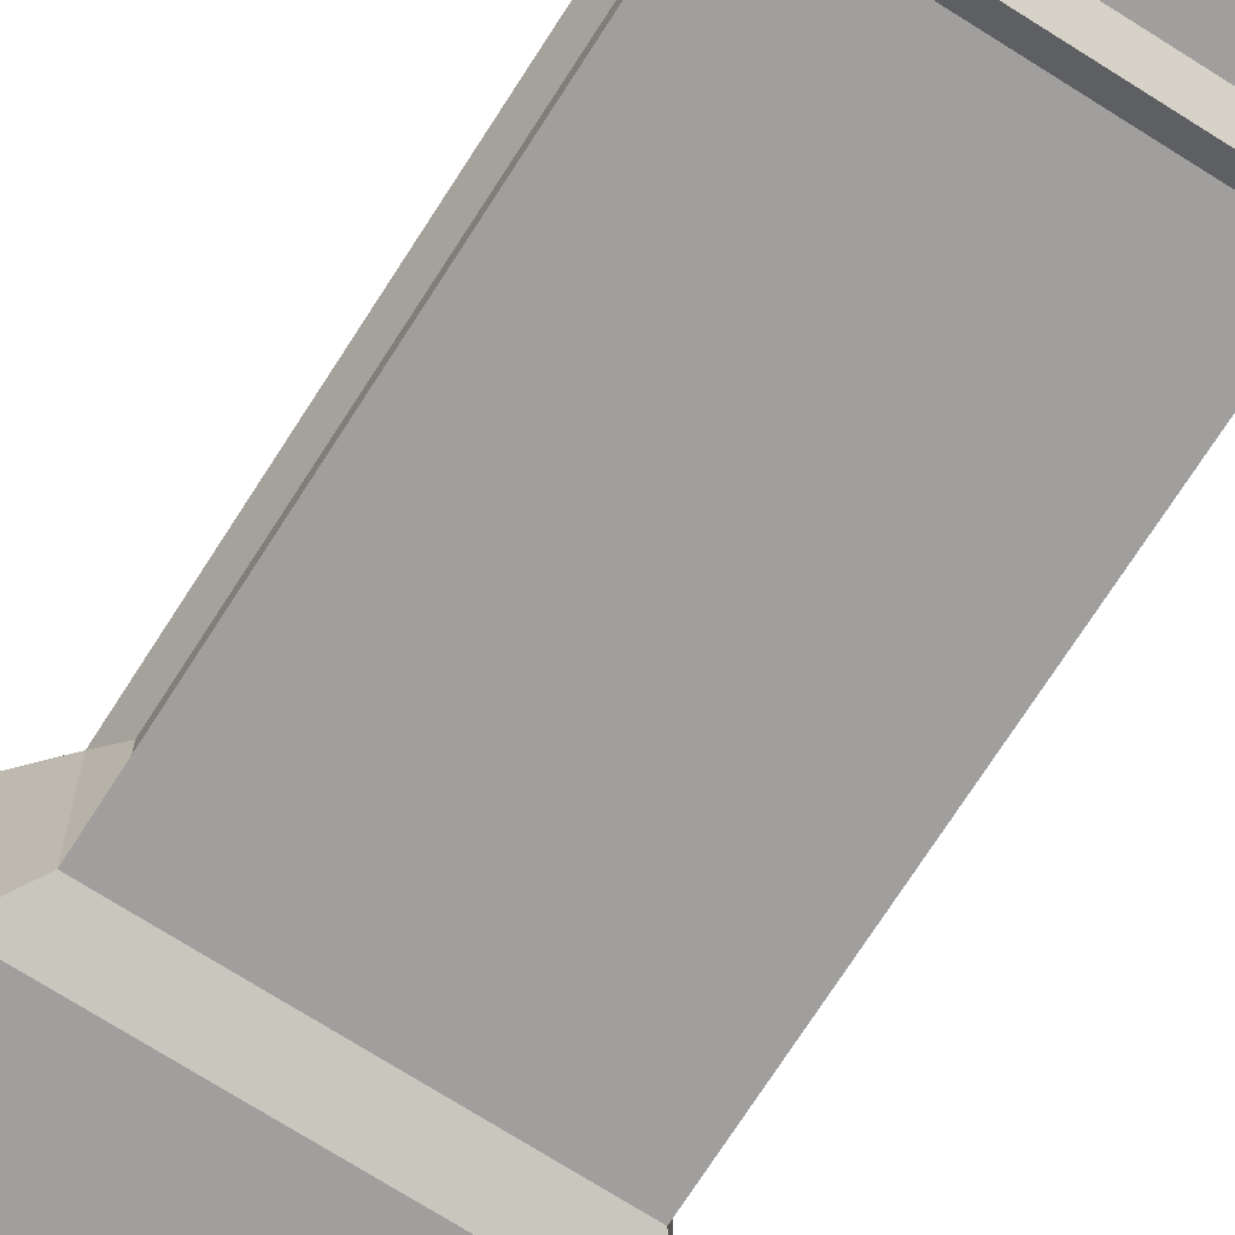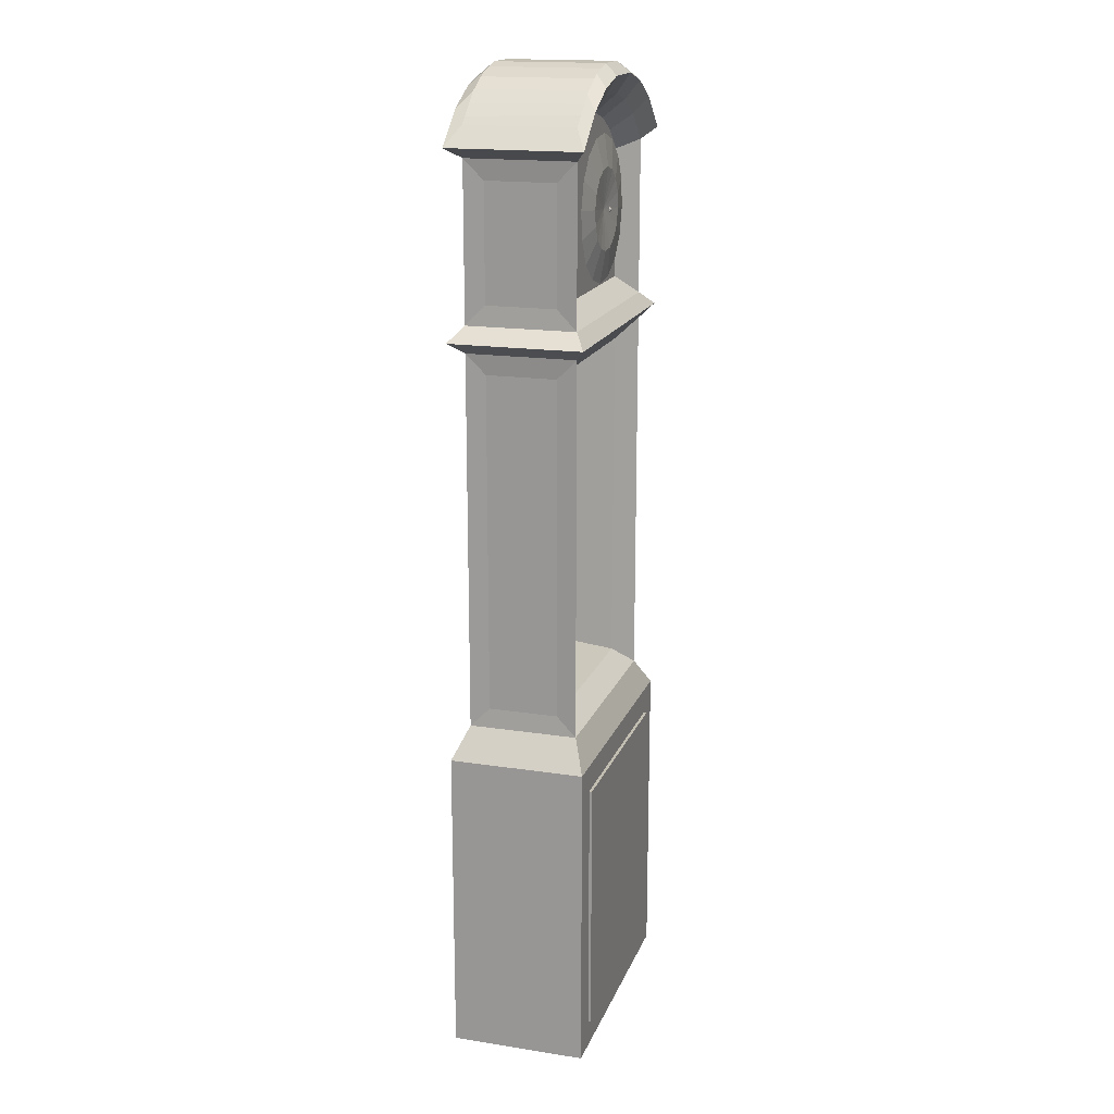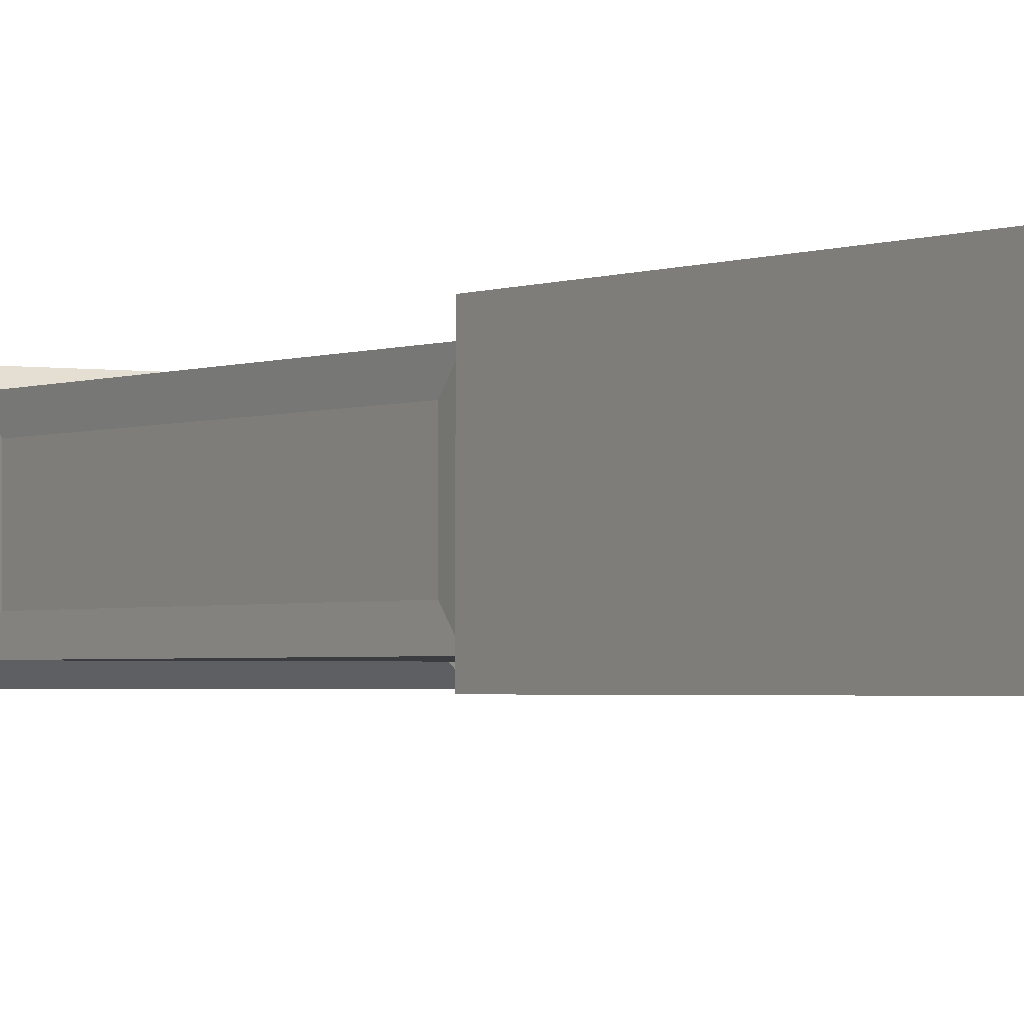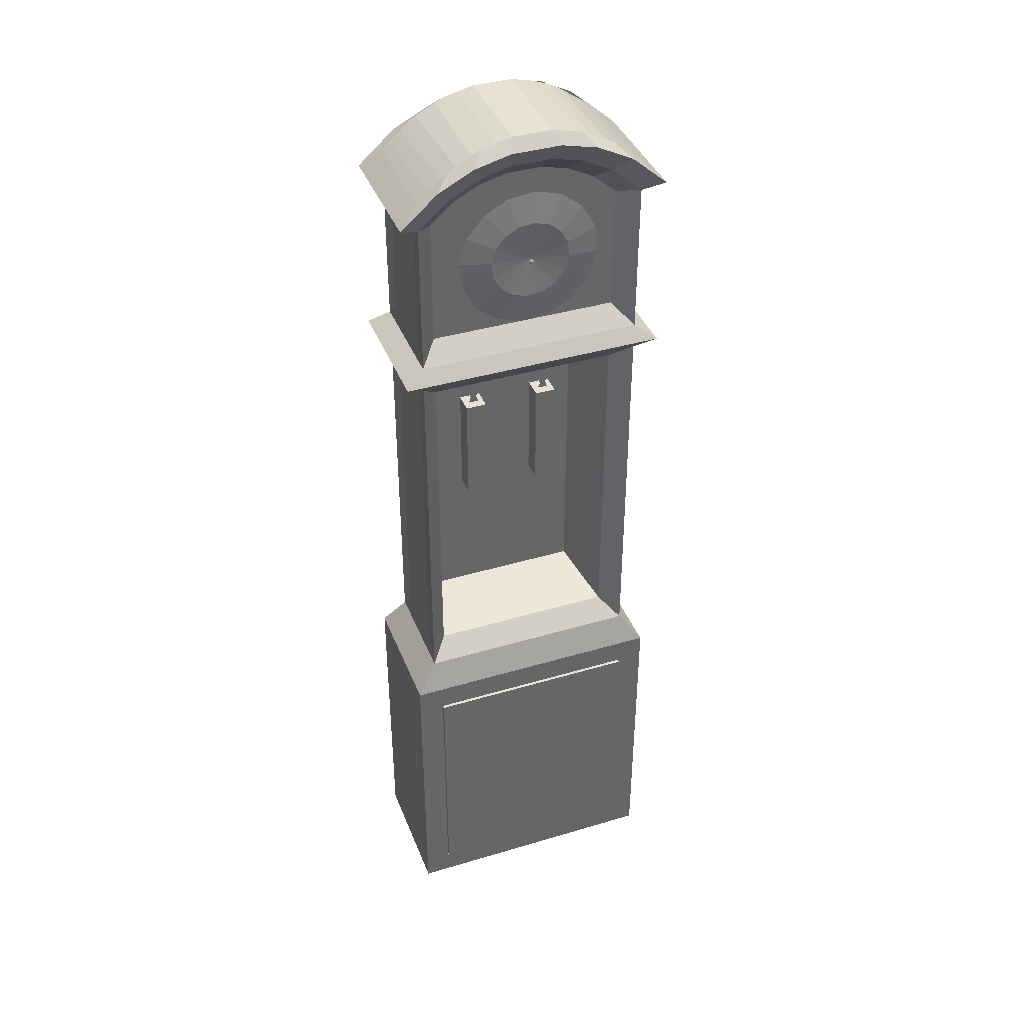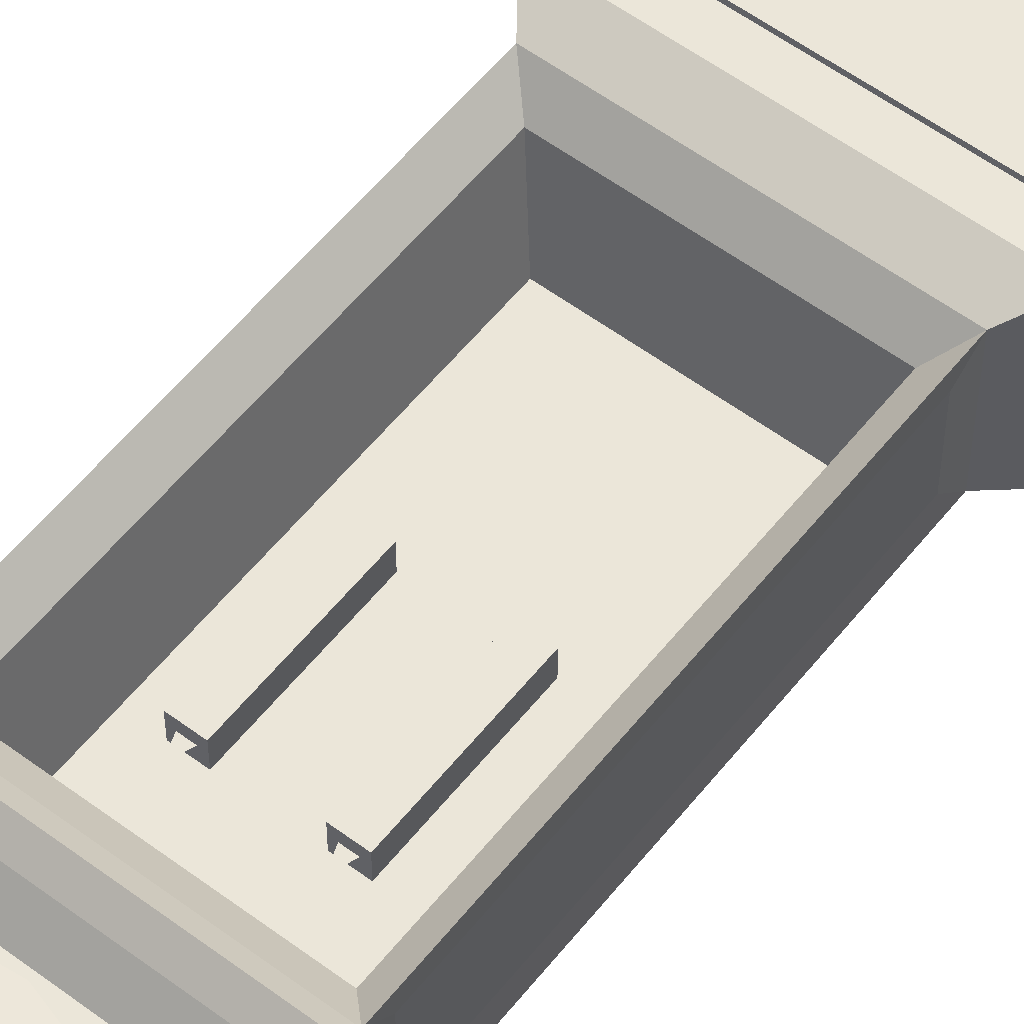
<metadata>
{"format":"obj","ext":"obj","renderer":"f3d","projection":"perspective","resolution":1024,"background":"white","views":[{"elev":-71.4,"azim":147.5,"up":"+Z"},{"elev":17.5,"azim":-73.1,"up":"+Y"},{"elev":-1.9,"azim":-32.3,"up":"+Z"},{"elev":39.7,"azim":-20.3,"up":"+Y"},{"elev":56.4,"azim":-142.1,"up":"+Z"}]}
</metadata>
<code>
o face_button_clock_texture.006
v -0.005025 6.872 0.8631
v -0.00252 6.875 0.8702
v -0.01331 6.886 0.8631
v -0.005025 6.899 0.8631
v -0.00252 6.896 0.8702
v 0.008274 6.907 0.8631
v 0.02157 6.899 0.8631
v 0.01907 6.896 0.8702
v 0.02986 6.886 0.8631
v 0.02157 6.872 0.8631
v 0.01907 6.875 0.8702
v 0.008274 6.886 0.8774
v 0.008274 6.864 0.8631
f 1 2 3
f 4 5 6
f 4 3 5
f 7 8 9
f 7 6 8
f 10 9 11
f 12 5 3 2
f 12 8 6 5
f 12 11 9 8
f 2 13 11 12
f 11 13 10
f 3 13 1
f 3 6 9 13
f 13 2 1
f 13 9 10
f 6 3 4
f 9 6 7
o right_weight_clock_texture.005
v 0.2737 4.275 0.3079
v 0.4456 4.275 0.3079
v 0.4456 5.184 0.3079
v 0.2737 5.184 0.3079
v 0.2737 4.275 0.1361
v 0.4456 4.275 0.1361
v 0.2737 5.184 0.1361
v 0.4456 5.184 0.1361
v 0.4169 5.145 0.2333
v 0.3049 5.145 0.2333
v 0.337 5.232 0.2333
v 0.3847 5.232 0.2333
v 0.4169 6.534 0.2333
v 0.3847 6.447 0.2333
v 0.337 6.447 0.2333
v 0.3049 6.534 0.2333
v 0.3049 5.84 0.2333
v 0.4169 5.84 0.2333
v 0.3847 5.753 0.2333
v 0.337 5.753 0.2333
v 0.337 5.927 0.2333
v 0.3847 5.927 0.2333
v 0.4169 6.187 0.2333
v 0.3049 6.187 0.2333
v 0.337 6.274 0.2333
v 0.3847 6.274 0.2333
v 0.3049 5.493 0.2333
v 0.4169 5.493 0.2333
v 0.3847 5.406 0.2333
v 0.337 5.406 0.2333
v 0.3847 6.1 0.2333
v 0.337 6.1 0.2333
v 0.337 5.579 0.2333
v 0.3847 5.579 0.2333
v 0.4169 5.666 0.2333
v 0.3049 5.666 0.2333
v 0.3049 6.013 0.2333
v 0.4169 6.013 0.2333
v 0.3049 5.319 0.2333
v 0.4169 5.319 0.2333
v 0.4169 6.361 0.2333
v 0.3049 6.361 0.2333
f 14 15 16 17
f 14 18 19 15
f 17 20 18 14
f 16 21 20 17
f 15 19 21 16
f 20 21 19 18
f 22 23 24 25
f 26 27 28 29
f 30 31 32 33
f 31 30 34 35
f 36 37 38 39
f 40 41 42 43
f 37 36 44 45
f 41 40 46 47
f 48 49 33 32
f 50 51 35 34
f 52 53 25 24
f 54 55 28 27
f 51 50 45 44
f 49 48 47 46
f 55 54 39 38
f 53 52 43 42
o clock_body_clock_texture.005
v -0.9042 2.851 0.8714
v -1.084 2.607 0.9776
v 1.09 2.607 0.9776
v 0.9097 2.851 0.8714
v -0.8927 3.01 0.7121
v -0.8927 3.01 0.1509
v -0.9042 2.851 -0.008376
v -0.7558 2.999 0.7059
v -0.7558 5.73 0.7112
v -0.9042 5.885 0.8714
v -0.9042 7.341 0.8714
v -1.068 7.426 0.9681
v -1.068 7.426 -0.1051
v -0.9042 7.341 -0.008375
v -0.8927 7.182 0.7121
v -0.8927 6.256 0.7121
v -0.9042 6.097 0.8714
v -0.7558 7.274 0.7059
v -0.5701 7.438 0.7059
v -0.6542 7.561 0.8714
v 0.9097 7.341 0.8714
v 1.074 7.426 0.9681
v 0.7827 7.683 0.9681
v 0.6597 7.561 0.8714
v 0.8327 7.195 0.7256
v 0.8327 7.195 0.1374
v 0.9097 7.341 -0.008375
v 0.7613 7.274 0.7059
v 0.7613 6.246 0.7059
v 0.9097 6.097 0.8714
v 1.09 2.607 -0.1146
v 0.9097 2.851 -0.008376
v 0.8327 2.997 0.7256
v 0.8327 5.739 0.7256
v 0.9097 5.885 0.8714
v 0.7613 2.999 0.7059
v -1.084 2.607 -0.1146
v -0.8927 5.725 0.1509
v -0.9042 5.885 -0.008375
v -0.7772 7.683 -0.1051
v -0.6542 7.561 -0.008375
v -0.8927 7.182 0.1509
v 1.074 7.426 -0.1051
v 0.8327 6.243 0.1374
v 0.9097 6.097 -0.008375
v 0.8327 2.997 0.1374
v 1.09 0.08388 0.9776
v 1.09 0.08389 -0.1146
v 0.8766 2.394 0.9776
v 0.8766 0.2969 0.9776
v -0.8712 2.394 0.9776
v -1.084 0.08389 -0.1146
v -1.084 0.08388 0.9776
v 1.072 5.984 0.967
v 1.072 5.984 -0.1039
v 0.8327 6.243 0.7256
v -0.9042 6.097 -0.008375
v -1.066 5.984 -0.1039
v -1.066 5.984 0.967
v -0.8927 6.256 0.1509
v -0.7558 6.246 0.7059
v 0.9097 5.885 -0.008375
v 0.8327 5.739 0.1374
v 0.7613 5.73 0.7112
v -0.8927 5.725 0.7121
v 0 7.751 -0.008375
v 0 7.904 -0.1051
v 0.2007 7.904 -0.1051
v 0.1597 7.751 -0.008375
v 0 7.751 0.8714
v 0 7.904 0.9681
v -0.1952 7.904 0.9681
v -0.1542 7.751 0.8714
v 0 7.603 0.7059
v 0.1416 7.603 0.7059
v 0.1597 7.751 0.8714
v 0.4097 7.689 0.8714
v 0.4917 7.832 0.9681
v 0.2007 7.904 0.9681
v 0.3574 7.549 0.7059
v 0.5755 7.438 0.7059
v 0.4097 7.689 -0.008375
v 0.4917 7.832 -0.1051
v 0.7827 7.683 -0.1051
v 0.6597 7.561 -0.008375
v -0.4042 7.689 -0.008375
v -0.4862 7.832 -0.1051
v -0.1952 7.904 -0.1051
v -0.1542 7.751 -0.008375
v -0.4042 7.689 0.8714
v -0.4862 7.832 0.9681
v -0.7772 7.683 0.9681
v -0.3519 7.549 0.7059
v -0.1361 7.603 0.7059
v -0.9042 7.581 0.8714
v -0.9042 7.581 -0.008375
v -0.6542 7.802 0.8714
v -0.7792 7.691 0.8714
v -0.8105 7.664 0.8714
v -0.4042 7.929 0.8714
v -0.4667 7.897 0.8714
v -0.5292 7.865 0.8714
v -0.1542 7.991 0.8714
v -0.2792 7.96 0.8714
v 0 7.991 0.8714
v 0.1597 7.991 0.8714
v 0.4097 7.929 0.8714
v 0.3472 7.945 0.8714
v 0.6597 7.802 0.8714
v 0.5972 7.834 0.8714
v 0.4722 7.897 0.8714
v 0.9097 7.581 0.8714
v 0.8472 7.636 0.8714
v 0.7534 7.719 0.8714
v 0.9097 7.581 -0.008375
v 0.6597 7.802 -0.008375
v 0.7847 7.691 -0.008375
v 0.8472 7.636 -0.008375
v 0.4097 7.929 -0.008375
v 0.4722 7.897 -0.008375
v 0.5347 7.865 -0.008375
v 0.1597 7.991 -0.008375
v 0.3472 7.945 -0.008375
v 0 7.991 -0.008375
v -0.1542 7.991 -0.008375
v -0.4042 7.929 -0.008375
v -0.2792 7.96 -0.008375
v -0.6542 7.802 -0.008375
v -0.623 7.818 -0.008375
v -0.4667 7.897 -0.008375
v -0.8417 7.636 -0.008375
v -0.748 7.719 -0.008375
v -0.5917 7.822 0.8714
v -0.7167 7.735 0.8714
v 0.7222 7.735 -0.008375
v 0.5972 7.822 -0.008375
v -0.7308 7.257 0.5762
v 0.7362 7.257 0.5762
v -0.6434 3.112 0.1112
v -0.6434 7.259 0.1059
v 0.6489 3.112 0.1112
v 0.6489 7.259 0.1059
v -0.8712 0.2969 0.9776
v -0.8712 0.2969 -0.03477
v -0.8712 2.394 -0.03477
v 0.8766 0.2969 -0.03477
v 0.8766 2.394 -0.03477
f 56 57 58 59
f 56 60 61 62
f 56 63 64 65
f 66 67 68 69
f 66 70 71 72
f 66 73 74 75
f 76 77 78 79
f 76 80 81 82
f 76 83 84 85
f 59 58 86 87
f 59 88 89 90
f 59 91 63 56
f 62 92 57 56
f 62 61 93 94
f 69 68 95 96
f 69 97 70 66
f 82 98 77 76
f 82 81 99 100
f 87 86 92 62
f 87 101 88 59
f 58 102 103 86
f 58 104 105 102
f 57 106 104 58
f 92 107 108 57
f 86 103 107 92
f 100 85 109 110
f 100 99 111 85
f 112 113 114 72
f 112 115 97 69
f 85 72 114 109
f 85 111 80 76
f 85 84 116 72
f 72 71 115 112
f 72 116 73 66
f 109 114 65 90
f 110 113 112 100
f 113 94 65 114
f 117 94 113 110
f 117 118 101 87
f 90 117 110 109
f 90 89 118 117
f 90 119 91 59
f 94 117 87 62
f 94 93 120 65
f 65 120 60 56
f 65 64 119 90
f 121 122 123 124
f 125 126 127 128
f 125 129 130 131
f 132 133 134 131
f 132 135 136 79
f 137 138 139 140
f 141 142 143 144
f 145 146 147 75
f 145 148 149 128
f 128 127 146 145
f 128 149 129 125
f 144 143 122 121
f 131 134 126 125
f 131 130 135 132
f 124 123 138 137
f 140 139 98 82
f 79 78 133 132
f 79 136 83 76
f 96 141 144 121 124 137 140 82 100 112 69
f 96 95 142 141
f 75 147 67 66
f 75 74 148 145
f 67 150 151 68
f 147 152 153 154 150 67
f 146 155 156 157 152 147
f 127 158 159 155 146
f 126 160 158 127
f 134 161 160 126
f 133 162 163 161 134
f 78 164 165 166 162 133
f 77 167 168 169 164 78
f 98 170 167 77
f 139 171 172 173 170 98
f 138 174 175 176 171 139
f 123 177 178 174 138
f 122 179 177 123
f 143 180 179 122
f 142 181 182 180 143
f 95 183 184 185 181 142
f 68 151 186 187 183 95
f 152 157 188 189 153
f 155 159 182 181 185 156
f 158 180 182 159
f 162 166 163
f 164 169 190 191 165
f 167 170 173 168
f 171 176 191 190 172
f 174 178 175
f 177 161 163 178
f 179 160 161 177
f 180 158 160 179
f 183 187 189 188 184
f 151 150 154 186
f 176 175 166 165 191
f 172 190 169 168 173
f 153 189 187 186 154
f 97 115 71 70
f 120 93 61 60
f 111 99 81 80
f 101 118 89 88
f 73 116 84 83 136 135 130 129 149 148 74
f 64 192 193 119
f 63 194 195 192 64
f 91 196 194 63
f 119 193 197 196 91
f 194 196 197 195
f 197 193 192 195
f 102 105 198 108
f 108 107 103 102
f 108 198 106 57
f 198 199 200 106
f 105 201 199 198
f 104 202 201 105
f 106 200 202 104
f 201 202 200 199
f 156 185 184 188 157
f 166 175 178 163
o door_clock_texture.005
v -0.8672 0.3091 0.9977
v -0.8672 0.3091 0.8993
v 0.872 0.3091 0.8993
v 0.872 0.3091 0.9977
v -0.8672 1.09 0.9756
v -0.8672 1.09 0.8993
v 0.872 2.386 0.9977
v 0.872 2.386 0.8993
v -0.8672 2.386 0.8993
v -0.8672 2.386 0.9977
v -0.8672 1.604 0.8993
v -0.8672 1.604 0.9756
v -0.3727 1.607 0.8993
v -0.8075 1.607 0.9756
v -0.8084 1.088 0.9756
v -0.3727 1.088 0.8993
v -0.3727 1.218 0.8993
v -0.3727 1.477 0.8993
v -0.8672 1.09 0.935
v -0.8671 1.09 0.9349
v -0.8258 1.088 0.9349
v -0.8672 1.604 0.935
v -0.8672 1.476 0.9349
v -0.8672 1.475 0.9349
v -0.8672 1.219 0.9349
v -0.8672 1.219 0.9349
v -0.8249 1.607 0.9349
v -0.8671 1.604 0.9349
v -0.8073 1.477 0.9756
v -0.8073 1.218 0.9756
v -0.8247 1.218 0.9349
v -0.8247 1.218 0.9349
v -0.8073 1.348 0.9375
v -0.8073 1.348 0.9375
v -0.8247 1.477 0.9349
v -0.8247 1.478 0.9349
v -0.8672 1.604 0.5206
v -0.8671 1.476 0.9349
v -0.8672 1.476 0.5206
v -0.8671 1.218 0.9349
v -0.8672 1.09 0.5206
v -0.8672 1.218 0.5206
f 203 204 205 206
f 203 207 208 204
f 209 210 211 212
f 206 209 212 203
f 206 205 210 209
f 211 213 214 212
f 213 215 216 214
f 208 207 217 218
f 208 218 219 220 215 213 211 210 205 204
f 207 221 222 223 217
f 214 207 203 212
f 214 224 225 226 227 228 221 207
f 216 229 230 224 214
f 215 220 231 216
f 217 232 219 218
f 217 223 233 234 232
f 235 236 219 232
f 235 231 220 236
f 236 220 219
f 232 231 235
f 232 234 237 231
f 231 237 238 229 216
f 239 230 240 241
f 239 224 230
f 229 238 240 230
f 237 234 233 242 228 227 226 225 240 238
f 223 222 242 233
f 243 244 242 222
f 243 221 228 244
f 241 240 225
f 241 225 224 239
f 244 228 242
f 222 221 243
o face_clock_texture.005
v -0.04411 6.316 0.8056
v 0.00926 6.888 0.8054
v 0.1789 6.339 0.8068
v -0.02096 6.566 0.8425
v -0.1418 6.602 0.8418
v -0.2589 6.38 0.8044
v -0.4329 6.521 0.8033
v -0.5396 6.718 0.8025
v -0.5627 6.941 0.8021
v -0.4988 7.156 0.8023
v -0.3575 7.33 0.8029
v -0.1603 7.437 0.8039
v -0.2397 6.682 0.8412
v -0.2997 6.793 0.8407
v -0.3127 6.918 0.8405
v -0.2767 7.039 0.8406
v -0.1972 7.137 0.8409
v -0.08634 7.197 0.8415
v 0.06263 7.46 0.8051
v 0.03907 7.21 0.8422
v 0.1599 7.174 0.8429
v 0.2775 7.396 0.8064
v 0.4515 7.255 0.8075
v 0.5581 7.057 0.8082
v 0.5813 6.835 0.8086
v 0.5173 6.62 0.8084
v 0.376 6.446 0.8078
v 0.2578 7.094 0.8435
v 0.3178 6.983 0.8439
v 0.3308 6.858 0.8441
v 0.2948 6.737 0.8441
v 0.2153 6.639 0.8437
v 0.1045 6.579 0.8432
v 0.009199 6.888 0.8163
f 245 246 247
f 245 248 249 250
f 250 251 252 253 254 255 256 246 245
f 250 249 257 251
f 251 257 258 252
f 252 258 259 253
f 253 259 260 254
f 254 260 261 255
f 255 261 262 256
f 256 263 246
f 256 262 264 263
f 263 264 265 266
f 266 267 268 269 270 271 247 246 263
f 266 265 272 267
f 267 272 273 268
f 268 273 274 269
f 269 274 275 270
f 270 275 276 271
f 271 276 277 247
f 247 277 248 245
f 262 278 264
f 265 278 272
f 277 278 248
f 276 278 277
f 275 278 276
f 274 278 275
f 273 278 274
f 272 278 273
f 264 278 265
f 261 278 262
f 260 278 261
f 259 278 260
f 258 278 259
f 257 278 258
f 249 278 257
f 248 278 249
o right_weight_copy11_clock_texture.005
v -0.359 4.275 0.3079
v -0.1871 4.275 0.3079
v -0.1871 5.184 0.3079
v -0.359 5.184 0.3079
v -0.359 4.275 0.1361
v -0.1871 4.275 0.1361
v -0.359 5.184 0.1361
v -0.1871 5.184 0.1361
v -0.2158 5.145 0.2333
v -0.3278 5.145 0.2333
v -0.2957 5.232 0.2333
v -0.248 5.232 0.2333
v -0.2158 6.534 0.2333
v -0.248 6.447 0.2333
v -0.2957 6.447 0.2333
v -0.3278 6.534 0.2333
v -0.3278 5.84 0.2333
v -0.2158 5.84 0.2333
v -0.248 5.753 0.2333
v -0.2957 5.753 0.2333
v -0.2957 5.927 0.2333
v -0.248 5.927 0.2333
v -0.2158 6.187 0.2333
v -0.3278 6.187 0.2333
v -0.2957 6.274 0.2333
v -0.248 6.274 0.2333
v -0.3278 5.493 0.2333
v -0.2158 5.493 0.2333
v -0.248 5.406 0.2333
v -0.2957 5.406 0.2333
v -0.248 6.1 0.2333
v -0.2957 6.1 0.2333
v -0.2957 5.579 0.2333
v -0.248 5.579 0.2333
v -0.2158 5.666 0.2333
v -0.3278 5.666 0.2333
v -0.3278 6.013 0.2333
v -0.2158 6.013 0.2333
v -0.3278 5.319 0.2333
v -0.2158 5.319 0.2333
v -0.2158 6.361 0.2333
v -0.3278 6.361 0.2333
f 279 280 281 282
f 279 283 284 280
f 282 285 283 279
f 281 286 285 282
f 280 284 286 281
f 285 286 284 283
f 287 288 289 290
f 291 292 293 294
f 295 296 297 298
f 296 295 299 300
f 301 302 303 304
f 305 306 307 308
f 302 301 309 310
f 306 305 311 312
f 313 314 298 297
f 315 316 300 299
f 317 318 290 289
f 319 320 293 292
f 316 315 310 309
f 314 313 312 311
f 320 319 304 303
f 318 317 308 307

</code>
